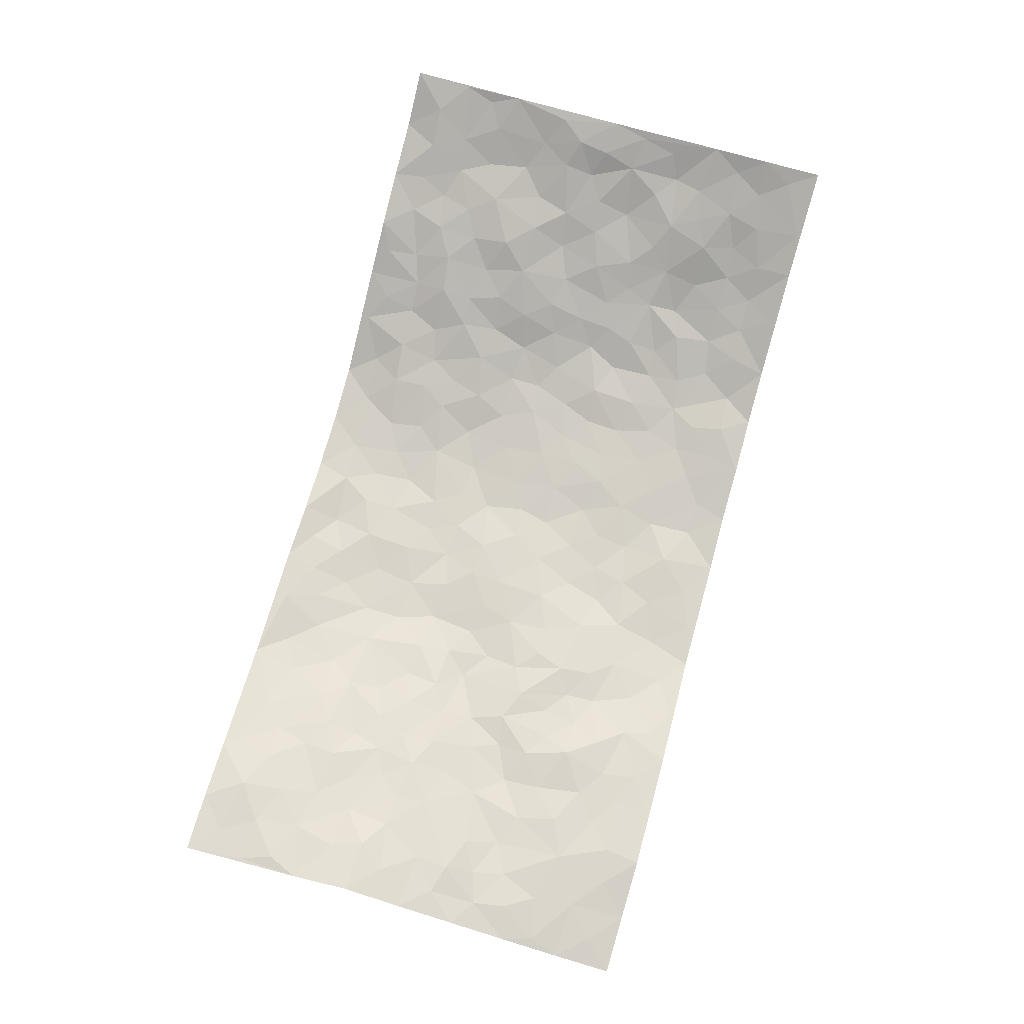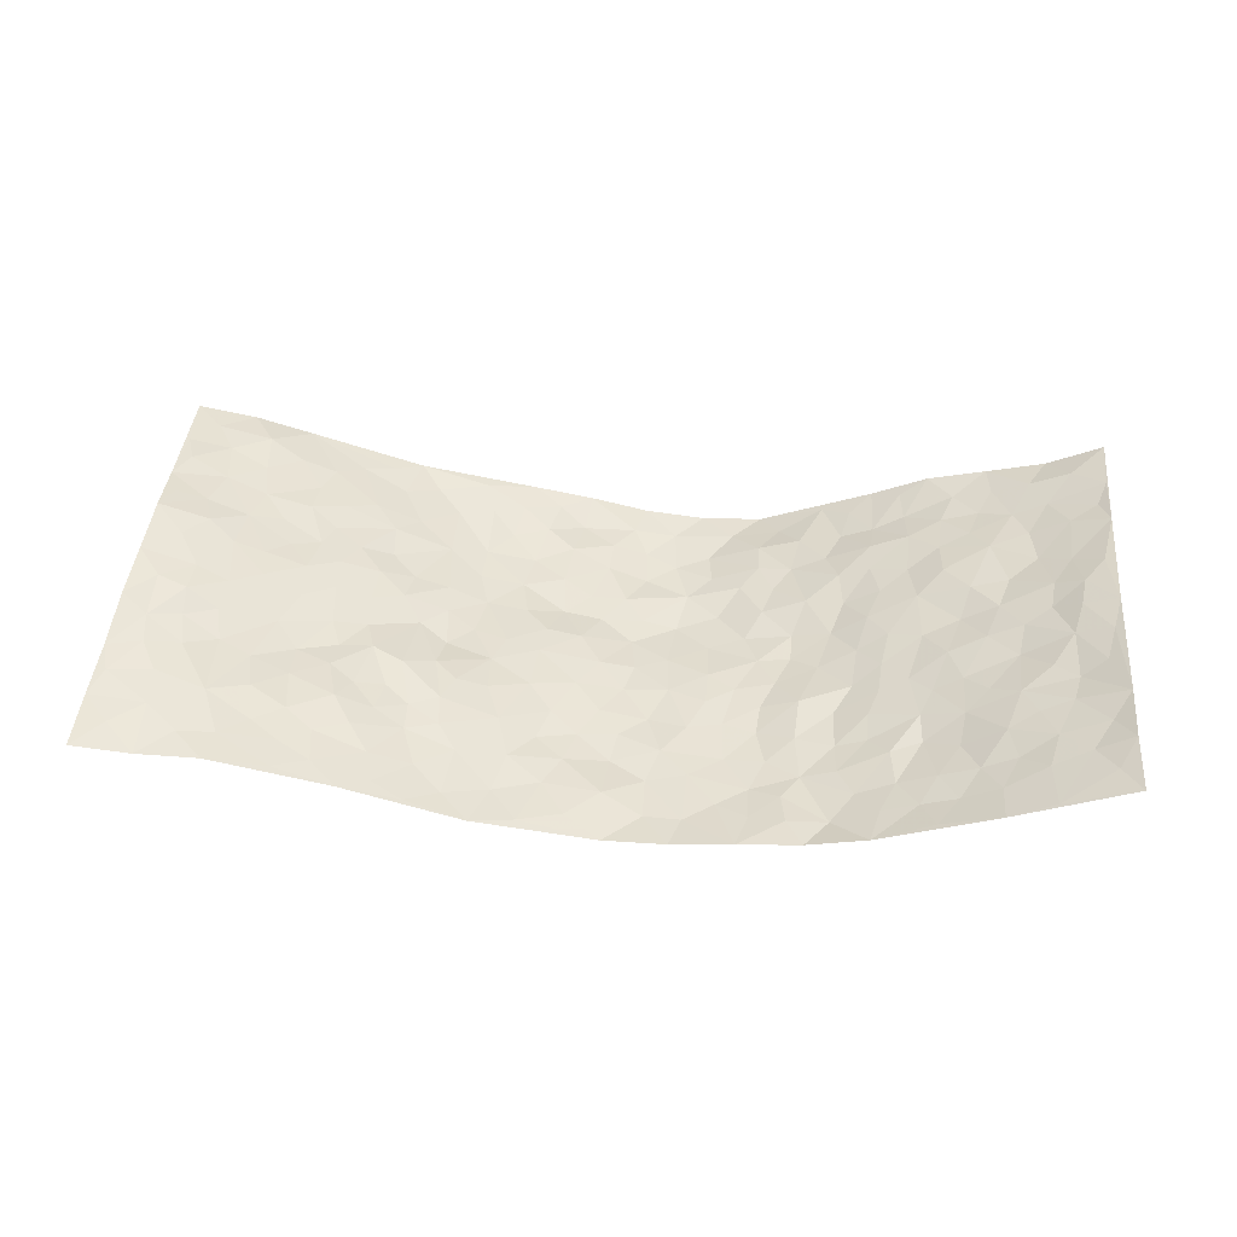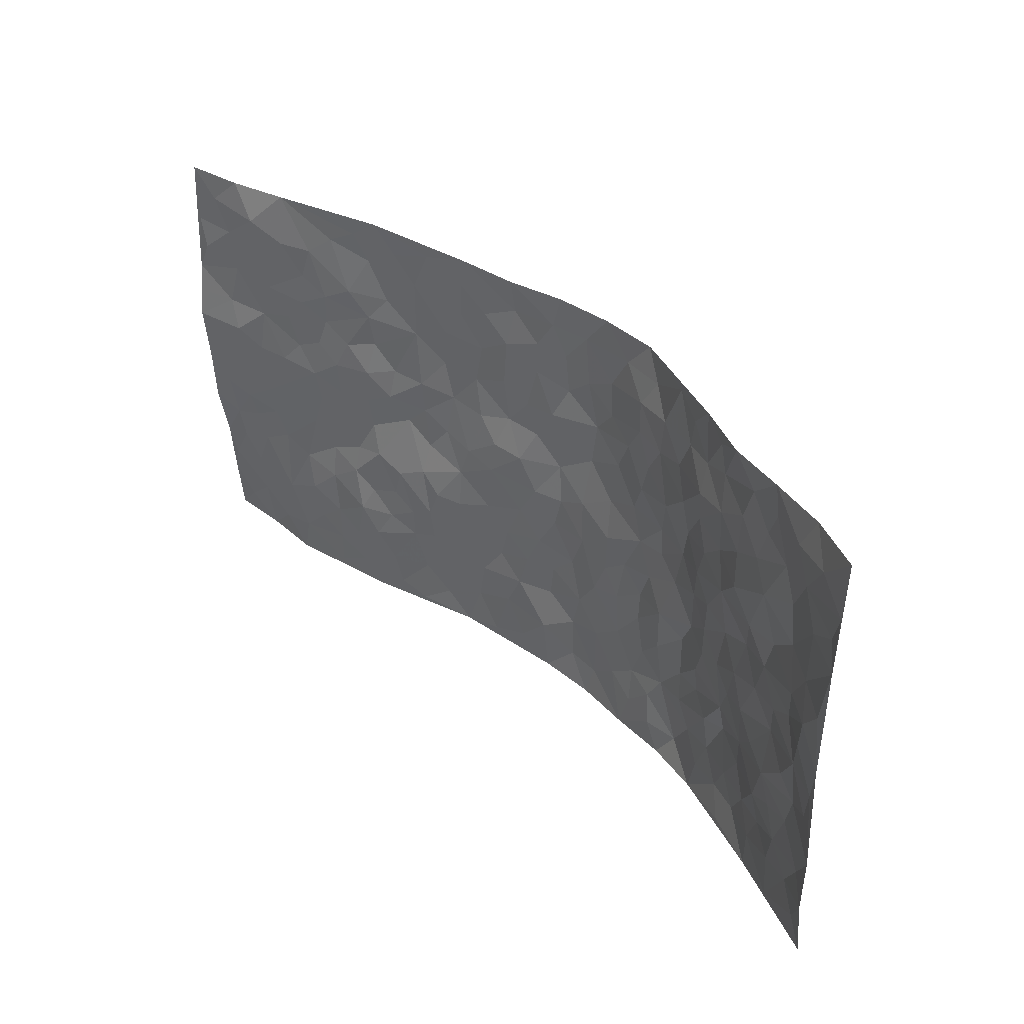
<metadata>
{"format":"obj","ext":"obj","renderer":"f3d","projection":"perspective","resolution":1024,"background":"white","views":[{"elev":79.4,"azim":-74.7,"up":"+Z"},{"elev":41.6,"azim":5.4,"up":"+Z"},{"elev":37.8,"azim":46.8,"up":"+Y"}]}
</metadata>
<code>
v -0.9861 0.01042 0.06601
v -0.9712 1.001 0.1188
v 0.9591 -0.001705 0.1491
v 0.9601 0.9984 0.1463
v -0.7909 0.3966 0.07865
v -0.969 0.5053 0.1309
v -0.8534 0.3629 0.08813
v -0.0004805 -0.0007651 -0.07825
v -0.9786 0.2579 0.09445
v -0.9186 0.3435 0.1002
v -0.7346 0.004442 0.06175
v -0.9828 0.1337 0.08087
v -0.708 0.2967 0.0521
v -0.8622 0.007213 0.05869
v -0.8388 0.2936 0.07775
v -0.4891 0.001993 0.01423
v -0.9596 0.1948 0.08847
v -0.2945 0.1668 -0.03649
v -0.775 0.3266 0.06192
v -0.8641 0.1255 0.07559
v -0.9279 0.07059 0.07432
v -0.7974 0.06802 0.06525
v -0.6716 0.1297 0.0468
v -0.7239 0.07784 0.05788
v -0.8732 0.2126 0.08062
v -0.908 0.2758 0.09264
v -0.7675 0.181 0.06805
v -0.6893 0.2131 0.05517
v -0.8542 0.4918 0.1055
v -0.9733 0.3803 0.1207
v -0.7259 0.9999 0.06195
v -0.5319 0.2246 0.03227
v 0.2663 0.1543 -0.07815
v -0.9676 0.7506 0.1304
v -0.3656 0.394 -0.02142
v -0.7728 0.7563 0.08233
v -0.7886 0.8345 0.09079
v -0.5786 0.4447 0.02083
v -0.5922 0.6079 0.03797
v -0.4885 1.001 -0.009174
v -0.9431 0.6892 0.1326
v -0.6518 0.5648 0.05747
v -0.39 0.7545 -0.03563
v -0.5071 0.2815 0.01423
v -0.4582 0.2267 0.003007
v -0.4917 0.1636 0.0204
v -0.4474 0.6369 -0.01695
v -0.3668 0.56 -0.03498
v 0.1694 0.472 -0.08523
v -0.3333 0.2211 -0.02284
v -0.2115 0.6106 -0.06579
v -0.3749 0.6298 -0.03318
v -0.3051 0.05754 -0.04128
v -0.6207 0.713 0.0388
v -0.3958 0.1953 -0.01636
v -0.8566 0.621 0.1191
v -0.0366 0.3472 -0.08121
v 0.05969 0.3376 -0.0905
v 0.3042 0.4496 -0.07675
v -0.09391 0.5508 -0.0733
v -0.1647 0.556 -0.06408
v 0.09494 0.6276 -0.1074
v -0.6312 0.3488 0.02808
v -0.7383 0.5765 0.07853
v -0.94 0.8119 0.1268
v -0.5573 0.1309 0.02867
v -0.3685 0.01218 -0.01973
v -0.7861 0.4693 0.08854
v -0.6145 0.1746 0.03887
v -0.6132 0.01975 0.03807
v -0.2478 0.001591 -0.05309
v -0.6144 0.09034 0.03706
v -0.5454 0.05425 0.02541
v -0.431 0.03768 -0.001217
v -0.4497 0.105 0.005476
v -0.8787 0.6886 0.1151
v -0.9612 0.8757 0.1236
v -0.7272 0.5118 0.07547
v 0.003949 0.9964 -0.09501
v -0.7924 0.6781 0.08819
v -0.5586 0.3175 0.02564
v -0.511 0.4624 0.001346
v 0.007721 0.5693 -0.09867
v -0.0481 0.482 -0.07787
v 0.004368 0.4177 -0.08841
v -0.1252 0.1271 -0.06806
v -0.5631 0.6722 0.02509
v -0.9015 0.566 0.1245
v -0.7233 0.6941 0.06846
v -0.4478 0.2988 -0.003638
v -0.6283 0.27 0.03673
v -0.4997 0.6896 -0.004535
v -0.1721 0.4851 -0.05834
v -0.2616 0.4362 -0.04596
v -0.639 0.6515 0.04831
v -0.009829 0.1163 -0.07201
v -0.4163 0.5109 -0.0287
v -0.3409 0.2889 -0.01815
v -0.2403 0.5041 -0.0527
v -0.1786 0.3816 -0.05448
v -0.9631 0.6274 0.1469
v -0.6963 0.6253 0.06286
v -0.8016 0.5826 0.09645
v -0.3646 0.1107 -0.02523
v -0.5174 0.5343 0.0101
v -0.6794 0.4097 0.04346
v -0.1296 0.3237 -0.06949
v -0.1506 0.2494 -0.07059
v -0.5123 0.6133 0.01306
v 0.1113 0.7266 -0.1037
v -0.003209 0.2136 -0.0868
v -0.073 0.2727 -0.07889
v 0.005715 0.2873 -0.08577
v -0.4262 0.3653 -0.001256
v -0.1975 0.1838 -0.05848
v -0.6486 0.4911 0.04467
v -0.5542 0.383 0.01459
v -0.489 0.3934 0.008092
v -0.3089 0.5238 -0.05009
v -0.2569 0.3502 -0.03891
v -0.3562 0.4666 -0.03877
v -0.2252 0.2701 -0.04486
v -0.08961 0.4107 -0.07142
v -0.588 0.5335 0.03365
v -0.09252 0.1977 -0.0731
v -0.2165 0.09361 -0.06219
v -0.3982 0.2595 -0.01422
v -0.9182 0.4421 0.1176
v -0.8581 0.424 0.1057
v 0.0947 0.421 -0.08505
v 0.2137 0.235 -0.08313
v 0.08509 0.5151 -0.09222
v 0.02088 0.4859 -0.09068
v 0.1702 0.3911 -0.08141
v 0.7808 0.4953 0.08048
v 0.2253 0.432 -0.08286
v 0.2732 0.3114 -0.08211
v 0.1643 0.5644 -0.09743
v 0.1275 0.9957 -0.1059
v -0.2956 0.6194 -0.05978
v 0.4261 0.8786 -0.03931
v 0.4877 0.9975 -0.0121
v -0.2164 0.7812 -0.07477
v -0.05691 0.8629 -0.08824
v -0.3192 0.3493 -0.02366
v -0.4559 0.5665 -0.006147
v -0.07479 0.0513 -0.06911
v -0.16 0.02121 -0.0617
v 0.1247 0.0002561 -0.07774
v 0.01472 0.8582 -0.1034
v -0.01535 0.698 -0.09452
v 0.4295 0.194 -0.05337
v 0.3481 0.2877 -0.06583
v 0.5898 0.5258 0.007772
v 0.5238 0.5457 -0.009809
v 0.4641 0.1326 -0.04825
v 0.528 0.2255 -0.02304
v 0.4223 0.3598 -0.05903
v 0.02448 0.6387 -0.0999
v -0.05893 0.6256 -0.09139
v -0.1472 0.7285 -0.07645
v -0.08648 0.6918 -0.0878
v -0.05948 0.7899 -0.09038
v -0.1371 0.6317 -0.08234
v 0.02192 0.7727 -0.1067
v 0.2523 0.9962 -0.09956
v -0.01658 0.9251 -0.09407
v -0.2705 0.8476 -0.06421
v -0.1989 0.8805 -0.0684
v -0.3181 0.7821 -0.05982
v -0.2402 0.9993 -0.04963
v -0.2304 0.6958 -0.07067
v -0.3204 0.7005 -0.05843
v -0.1397 0.8291 -0.0763
v -0.1175 0.9958 -0.06775
v 0.2203 0.744 -0.08404
v 0.1783 0.6647 -0.1014
v 0.3329 0.5937 -0.07621
v 0.267 0.5211 -0.08405
v 0.2692 0.6635 -0.07699
v 0.4234 0.7425 -0.03102
v 0.3578 0.6811 -0.0544
v 0.2887 0.7314 -0.07316
v 0.07145 0.9264 -0.1047
v 0.08119 0.821 -0.1062
v 0.1489 0.856 -0.1035
v 0.2533 0.872 -0.07906
v 0.3244 0.7919 -0.06591
v 0.2372 0.5933 -0.09184
v -0.8711 0.87 0.1097
v -0.6732 0.8194 0.05712
v -0.8585 0.7774 0.1053
v -0.8474 1.001 0.09689
v -0.9122 0.942 0.1125
v -0.7977 0.9242 0.09894
v -0.7228 0.8881 0.07435
v -0.6007 0.9313 0.02647
v -0.6543 0.8881 0.04875
v -0.6779 0.7489 0.06201
v -0.5537 0.8165 0.02121
v -0.6136 0.7837 0.04178
v -0.51 0.9029 -0.005424
v -0.392 0.8795 -0.03654
v -0.5427 0.9623 0.007665
v -0.4636 0.817 -0.01625
v -0.4426 0.9384 -0.02472
v -0.3425 0.9741 -0.03214
v -0.507 0.7621 0.004951
v -0.3199 0.9026 -0.04607
v -0.257 0.9317 -0.05403
v 0.1592 0.7828 -0.09749
v 0.2566 0.8029 -0.07624
v 0.1939 0.9309 -0.1007
v 0.3947 0.8104 -0.04519
v 0.3391 0.8793 -0.05824
v 0.3837 0.981 -0.05104
v 0.2943 0.9353 -0.08198
v 0.4413 0.9468 -0.02977
v 0.3874 0.4913 -0.06473
v 0.3329 0.527 -0.07942
v 0.4823 0.6023 -0.01938
v 0.4344 0.6632 -0.03996
v 0.4113 0.5861 -0.05613
v 0.361 0.1874 -0.06927
v 0.4863 0.3328 -0.03256
v 0.463 0.5207 -0.03765
v 0.3527 0.3865 -0.05972
v -0.124 0.9142 -0.08726
v -0.181 0.9576 -0.0663
v 0.3269 0.1304 -0.06577
v 0.6109 0.01242 0.01257
v 0.2063 0.3313 -0.0829
v 0.278 0.3831 -0.08017
v 0.5892 0.2467 -0.01299
v 0.7238 0.9981 0.06548
v 0.9566 0.2499 0.1545
v 0.4872 0.8113 -0.004828
v 0.7109 0.4858 0.05327
v 0.4856 0.7454 -0.01115
v 0.9534 0.4996 0.1599
v 0.6668 0.2923 0.02903
v 0.5114 0.4665 -0.02075
v 0.7662 0.3097 0.07753
v 0.5628 0.4142 -0.006343
v 0.4932 -0.0005658 -0.02735
v 0.09168 0.2497 -0.08465
v 0.5101 0.07477 -0.0276
v 0.1381 0.316 -0.08237
v 0.4248 0.2646 -0.05744
v 0.8596 0.2642 0.1084
v 0.6365 0.4606 0.02772
v 0.5817 0.07956 -0.008776
v 0.4557 0.424 -0.0463
v 0.6075 0.3703 0.007569
v 0.2937 0.2304 -0.07813
v 0.4857 0.2698 -0.04061
v 0.269 0.07527 -0.06859
v 0.3737 -0.0004097 -0.05308
v 0.2482 -0.001275 -0.06378
v 0.2053 0.1116 -0.07963
v 0.06863 0.1674 -0.08813
v 0.1477 0.1871 -0.08252
v 0.6148 0.1455 0.003547
v 0.7702 0.4223 0.06613
v 0.7389 0.2192 0.06355
v 0.6523 0.07822 0.0151
v 0.6648 0.3833 0.03347
v 0.7109 0.338 0.0523
v 0.8732 0.3255 0.108
v 0.7367 0.5663 0.06414
v 0.6903 0.1438 0.03201
v 0.7574 0.1485 0.06098
v 0.8273 0.3668 0.09692
v 0.9228 0.3487 0.1381
v 0.8691 0.4378 0.1181
v 0.5841 0.3113 -0.00312
v 0.809 0.1046 0.08841
v 0.3382 0.06082 -0.05701
v 0.4193 0.06556 -0.05836
v 0.07198 0.07525 -0.08711
v 0.1453 0.07006 -0.08386
v 0.9557 0.7484 0.1549
v 0.7268 0.07754 0.05113
v 0.6565 0.2142 0.01632
v 0.9384 0.4241 0.1498
v 0.8854 0.5078 0.1334
v 0.7965 0.2491 0.08615
v 0.5393 0.1462 -0.0255
v 0.7275 -0.0001753 0.05566
v 0.5064 0.3923 -0.02505
v 0.9215 0.06181 0.136
v 0.9549 0.1244 0.1583
v 0.8267 0.1792 0.09782
v 0.883 0.1231 0.1193
v 0.8177 0.006849 0.09202
v 0.9198 0.1872 0.1347
v 0.6629 0.5551 0.03057
v 0.6826 0.6312 0.0536
v 0.5795 0.6341 0.01879
v 0.8153 0.6895 0.08871
v 0.6239 0.7697 0.03708
v 0.9337 0.6239 0.1511
v 0.7583 0.6404 0.06931
v 0.8397 0.5937 0.1082
v 0.7229 0.7425 0.0702
v 0.8333 0.5292 0.1002
v 0.894 0.573 0.1381
v 0.8756 0.6575 0.1186
v 0.6302 0.6904 0.04436
v 0.5614 0.7224 0.01122
v 0.5071 0.6729 -0.007446
v 0.8405 0.8519 0.1018
v 0.7053 0.87 0.05238
v 0.8022 0.7754 0.08349
v 0.881 0.7768 0.1209
v 0.7714 0.8432 0.07444
v 0.9552 0.8734 0.1494
v 0.6857 0.801 0.05446
v 0.9353 0.8103 0.1402
v 0.7328 0.931 0.06476
v 0.8447 0.9977 0.09479
v 0.6024 0.9967 0.03795
v 0.8078 0.9256 0.09384
v 0.8899 0.9281 0.1256
v 0.6546 0.9334 0.04203
v 0.5546 0.9003 0.005923
v 0.4915 0.8803 -0.01564
v 0.5456 0.9685 0.01147
v 0.5635 0.8209 0.01935
v 0.6295 0.8593 0.03658
f 29 6 128
f 12 21 20
f 26 10 9
f 55 45 46
f 27 19 15
f 26 9 17
f 101 6 88
f 12 1 21
f 7 15 19
f 125 86 96
f 84 123 85
f 129 29 128
f 25 27 15
f 12 20 17
f 73 75 66
f 22 14 11
f 26 17 25
f 9 12 17
f 25 15 26
f 5 129 7
f 52 146 48
f 55 18 50
f 7 19 5
f 20 27 25
f 124 82 105
f 41 76 34
f 20 14 22
f 14 20 21
f 14 21 1
f 24 22 11
f 24 27 22
f 72 66 69
f 69 32 91
f 70 24 11
f 24 23 27
f 17 20 25
f 27 20 22
f 10 15 7
f 10 26 15
f 23 28 27
f 27 13 19
f 28 23 69
f 13 27 28
f 119 121 94
f 10 7 129
f 6 30 128
f 9 10 30
f 36 192 80
f 80 102 89
f 118 81 44
f 64 103 78
f 115 126 86
f 45 32 46
f 91 63 13
f 129 68 29
f 95 87 54
f 95 54 199
f 202 40 204
f 82 97 105
f 29 88 6
f 18 55 104
f 148 126 71
f 38 82 124
f 50 18 122
f 117 82 38
f 5 19 106
f 82 117 118
f 80 64 102
f 127 45 55
f 194 77 190
f 98 35 114
f 39 124 105
f 127 50 98
f 106 19 13
f 66 75 46
f 39 95 42
f 63 117 38
f 95 89 102
f 101 56 76
f 51 140 99
f 18 53 126
f 62 83 132
f 45 127 90
f 112 113 57
f 103 29 68
f 130 85 58
f 109 39 105
f 35 94 121
f 113 246 58
f 151 165 163
f 120 100 94
f 114 127 98
f 192 190 65
f 95 39 87
f 36 191 37
f 67 104 74
f 56 101 88
f 13 63 106
f 192 34 76
f 268 241 243
f 108 115 125
f 93 84 60
f 133 84 85
f 156 288 157
f 101 76 41
f 80 103 64
f 105 97 146
f 99 61 51
f 92 109 47
f 125 96 111
f 158 227 153
f 75 104 55
f 69 66 32
f 81 91 32
f 106 78 68
f 42 64 78
f 77 34 65
f 24 70 72
f 75 73 16
f 16 71 67
f 2 34 77
f 13 28 91
f 103 56 88
f 56 80 76
f 72 69 23
f 11 16 70
f 16 73 70
f 16 67 74
f 115 18 126
f 24 72 23
f 73 72 70
f 16 74 75
f 72 73 66
f 32 45 44
f 84 83 60
f 66 46 32
f 78 106 116
f 117 63 81
f 67 53 104
f 103 68 78
f 69 91 28
f 36 80 89
f 106 38 116
f 106 68 5
f 81 118 117
f 62 132 138
f 32 44 81
f 53 67 71
f 57 58 85
f 123 100 107
f 93 60 61
f 33 230 224
f 8 96 147
f 132 133 130
f 140 48 119
f 93 100 123
f 122 98 50
f 164 60 160
f 53 71 126
f 125 112 108
f 193 194 195
f 75 55 46
f 63 91 81
f 56 103 80
f 196 198 31
f 18 104 53
f 121 48 97
f 38 106 63
f 118 97 82
f 97 35 121
f 51 172 140
f 130 134 49
f 87 39 109
f 288 252 263
f 97 114 35
f 47 43 92
f 57 113 58
f 248 130 58
f 34 101 41
f 114 90 127
f 116 124 42
f 145 94 35
f 118 114 97
f 167 79 175
f 98 145 35
f 85 123 57
f 43 47 52
f 199 36 89
f 42 78 116
f 159 83 62
f 88 29 103
f 74 104 75
f 118 44 90
f 173 140 172
f 42 95 102
f 190 192 37
f 65 190 77
f 89 95 199
f 125 111 112
f 92 87 109
f 18 115 122
f 177 180 176
f 112 57 107
f 109 105 146
f 93 94 100
f 285 286 275
f 96 86 147
f 137 232 131
f 57 123 107
f 87 92 208
f 49 134 136
f 132 130 49
f 161 164 162
f 50 127 55
f 122 108 107
f 122 107 100
f 48 140 52
f 118 90 114
f 99 119 94
f 123 84 93
f 36 37 192
f 48 121 119
f 120 122 100
f 39 42 124
f 38 124 116
f 248 58 246
f 44 45 90
f 98 122 120
f 146 52 47
f 94 93 99
f 168 209 170
f 212 183 188
f 202 197 200
f 42 102 64
f 107 108 112
f 99 93 61
f 8 280 96
f 112 111 113
f 125 115 86
f 115 108 122
f 128 30 10
f 5 68 129
f 10 129 128
f 132 49 138
f 83 84 133
f 130 133 85
f 83 133 132
f 248 134 130
f 156 152 224
f 151 110 165
f 212 186 211
f 153 224 249
f 254 251 244
f 246 261 262
f 225 158 249
f 49 136 179
f 185 184 150
f 214 188 181
f 181 188 182
f 161 163 174
f 143 170 172
f 110 211 185
f 184 79 167
f 174 228 169
f 62 110 159
f 163 150 144
f 210 169 229
f 170 143 168
f 176 211 110
f 98 120 145
f 94 145 120
f 48 146 97
f 109 146 47
f 148 86 126
f 147 86 148
f 71 8 148
f 8 147 148
f 244 276 254
f 232 136 134
f 174 143 161
f 60 83 160
f 163 162 151
f 159 160 83
f 261 281 262
f 259 281 149
f 219 220 59
f 246 113 111
f 33 255 131
f 157 256 152
f 137 255 153
f 230 278 279
f 262 260 33
f 154 155 242
f 131 255 137
f 248 131 232
f 281 280 149
f 259 258 278
f 220 179 59
f 159 151 160
f 162 160 151
f 164 61 60
f 228 174 144
f 144 174 163
f 159 110 151
f 161 172 164
f 186 184 185
f 161 162 163
f 61 164 51
f 160 162 164
f 187 217 213
f 150 163 165
f 205 202 200
f 79 184 139
f 170 43 173
f 174 169 143
f 161 143 172
f 167 144 150
f 176 180 183
f 172 170 173
f 223 226 221
f 185 150 165
f 99 140 119
f 207 206 203
f 172 51 164
f 43 52 173
f 173 52 140
f 167 175 228
f 228 229 169
f 210 168 169
f 177 110 62
f 189 138 179
f 62 138 177
f 136 232 233
f 181 182 222
f 150 184 167
f 178 180 189
f 49 179 138
f 177 138 189
f 180 178 182
f 178 179 220
f 307 308 304
f 222 223 221
f 215 187 188
f 176 183 212
f 187 213 186
f 214 215 188
f 185 211 186
f 237 181 239
f 182 188 183
f 110 185 165
f 216 215 141
f 211 176 212
f 182 183 180
f 176 110 177
f 213 184 186
f 178 189 179
f 177 189 180
f 195 190 37
f 197 198 200
f 195 194 190
f 34 192 65
f 80 192 76
f 37 196 195
f 194 2 77
f 193 2 194
f 196 37 191
f 31 193 195
f 198 196 191
f 31 195 196
f 199 201 191
f 197 204 31
f 198 191 201
f 31 198 197
f 201 199 54
f 36 199 191
f 54 208 201
f 208 43 205
f 208 54 87
f 198 201 200
f 206 205 203
f 43 170 203
f 210 207 209
f 40 202 206
f 31 204 40
f 197 202 204
f 208 205 200
f 43 203 205
f 205 206 202
f 203 209 207
f 171 40 207
f 40 206 207
f 208 200 201
f 43 208 92
f 170 209 203
f 168 143 169
f 207 210 171
f 168 210 209
f 188 187 212
f 212 187 186
f 166 139 213
f 184 213 139
f 237 214 181
f 215 214 141
f 216 141 218
f 213 217 166
f 142 166 216
f 217 216 166
f 187 215 217
f 216 217 215
f 237 141 214
f 142 216 218
f 223 222 182
f 179 136 59
f 223 220 219
f 267 238 251
f 237 327 141
f 223 182 178
f 158 290 253
f 220 223 178
f 59 233 227
f 233 59 136
f 248 246 131
f 153 249 158
f 251 254 267
f 223 219 226
f 111 261 246
f 297 251 238
f 276 256 157
f 167 228 144
f 229 228 175
f 175 171 229
f 229 171 210
f 260 257 33
f 265 271 272
f 266 289 283
f 269 243 250
f 249 224 152
f 266 283 271
f 227 233 137
f 253 227 158
f 325 313 320
f 135 264 275
f 310 329 239
f 270 298 297
f 249 256 225
f 275 273 269
f 311 222 221
f 155 154 299
f 234 276 157
f 310 311 299
f 222 239 181
f 221 226 155
f 266 263 252
f 242 290 244
f 264 273 275
f 273 264 243
f 242 244 154
f 276 290 225
f 288 234 157
f 240 282 302
f 275 286 306
f 225 290 158
f 234 263 284
f 241 254 276
f 233 232 137
f 137 153 227
f 264 135 238
f 244 251 154
f 260 259 257
f 227 253 219
f 33 224 255
f 154 297 299
f 240 302 307
f 297 154 251
f 264 268 243
f 253 226 219
f 271 284 263
f 277 294 293
f 290 242 253
f 241 234 284
f 59 227 219
f 242 155 226
f 252 245 231
f 157 152 156
f 257 230 33
f 152 256 249
f 278 230 257
f 262 33 131
f 224 153 255
f 259 278 257
f 134 248 232
f 230 279 224
f 96 261 111
f 261 96 280
f 280 281 261
f 246 262 131
f 252 247 245
f 268 267 241
f 283 277 272
f 288 247 252
f 275 274 285
f 295 291 294
f 267 268 264
f 263 234 288
f 309 310 299
f 290 276 244
f 283 272 271
f 267 254 241
f 265 243 241
f 236 240 285
f 297 238 270
f 303 305 298
f 241 276 234
f 221 155 299
f 272 277 293
f 250 243 287
f 286 285 240
f 284 271 265
f 271 263 266
f 295 3 291
f 225 256 276
f 241 284 265
f 289 266 231
f 3 292 291
f 321 235 323
f 293 294 296
f 279 278 258
f 245 279 258
f 279 156 224
f 260 281 259
f 280 8 149
f 262 281 260
f 231 266 252
f 267 264 238
f 306 304 270
f 283 289 295
f 243 269 273
f 236 269 250
f 294 292 296
f 274 236 285
f 269 274 275
f 250 287 293
f 245 289 231
f 236 274 269
f 156 279 247
f 242 226 253
f 247 279 245
f 243 265 287
f 288 156 247
f 265 272 293
f 296 292 236
f 293 287 265
f 295 294 277
f 277 283 295
f 236 250 296
f 289 3 295
f 292 294 291
f 293 296 250
f 300 304 308
f 325 320 235
f 329 330 326
f 270 304 303
f 270 303 298
f 309 305 301
f 135 306 270
f 299 297 298
f 298 309 299
f 238 135 270
f 300 314 305
f 303 300 305
f 304 306 307
f 300 303 304
f 282 319 315
f 322 325 235
f 275 306 135
f 307 306 286
f 240 307 286
f 308 307 302
f 302 282 308
f 308 282 315
f 305 309 298
f 310 309 301
f 310 301 329
f 310 239 311
f 222 311 239
f 299 311 221
f 319 312 315
f 312 323 316
f 301 305 318
f 305 314 316
f 300 308 315
f 316 314 312
f 312 314 315
f 315 314 300
f 323 312 324
f 316 313 318
f 282 4 317
f 330 313 325
f 4 321 324
f 235 320 323
f 282 317 319
f 312 319 317
f 326 325 322
f 316 320 313
f 316 318 305
f 142 218 327
f 327 218 141
f 316 323 320
f 324 312 317
f 4 324 317
f 321 323 324
f 318 313 330
f 328 326 322
f 326 327 329
f 329 327 237
f 326 328 327
f 322 142 328
f 327 328 142
f 329 237 239
f 301 318 330
f 326 330 325
f 330 329 301

</code>
